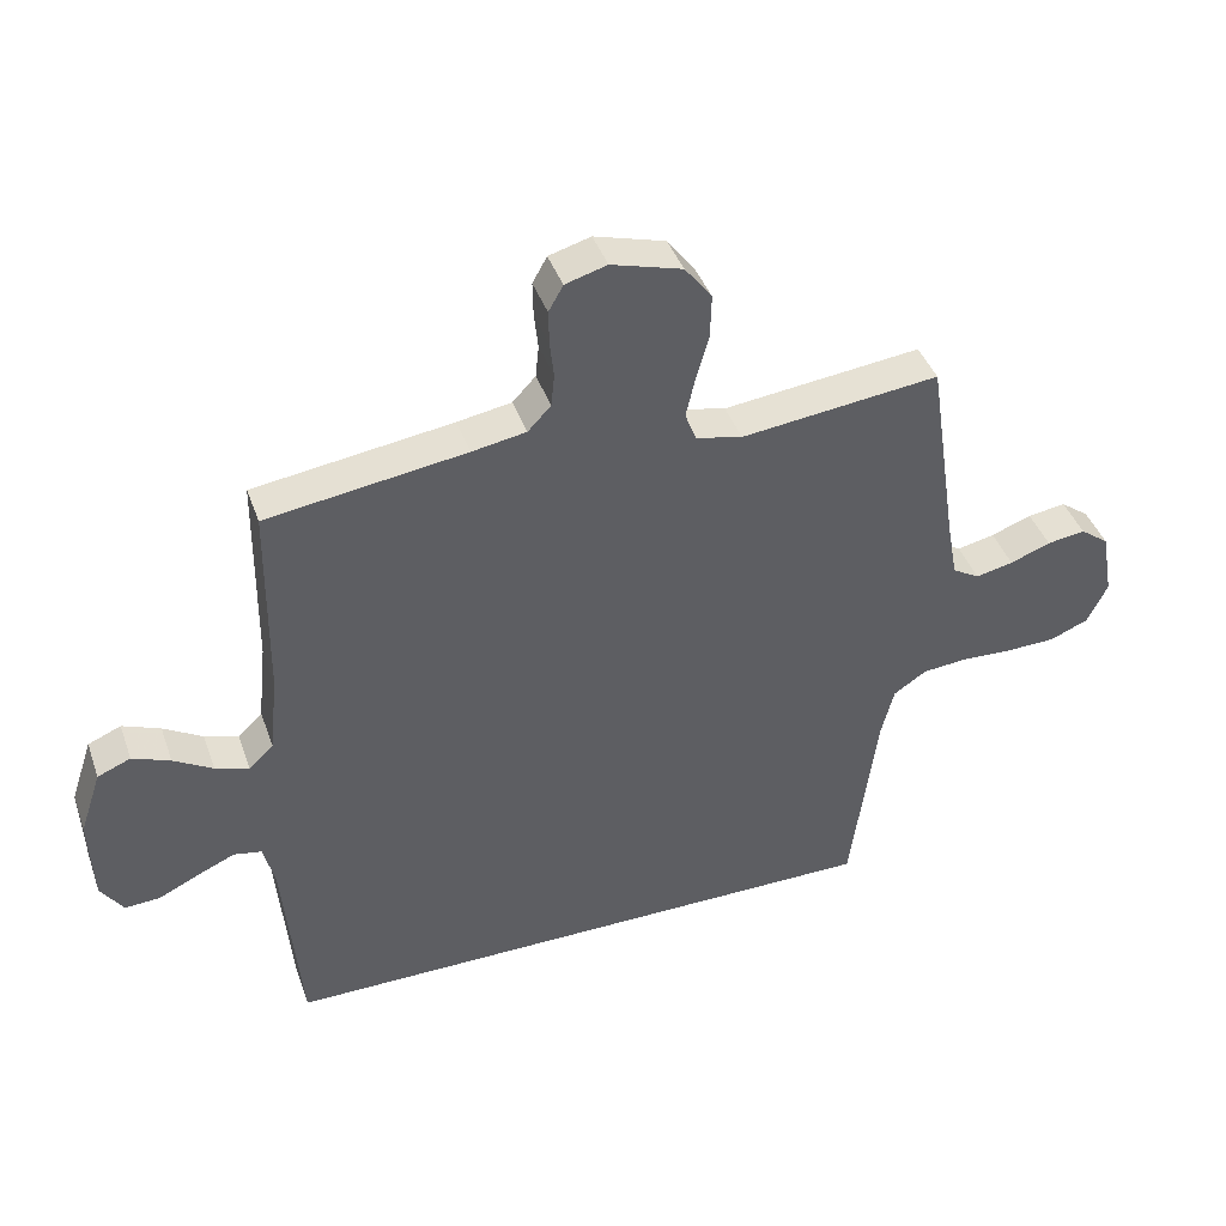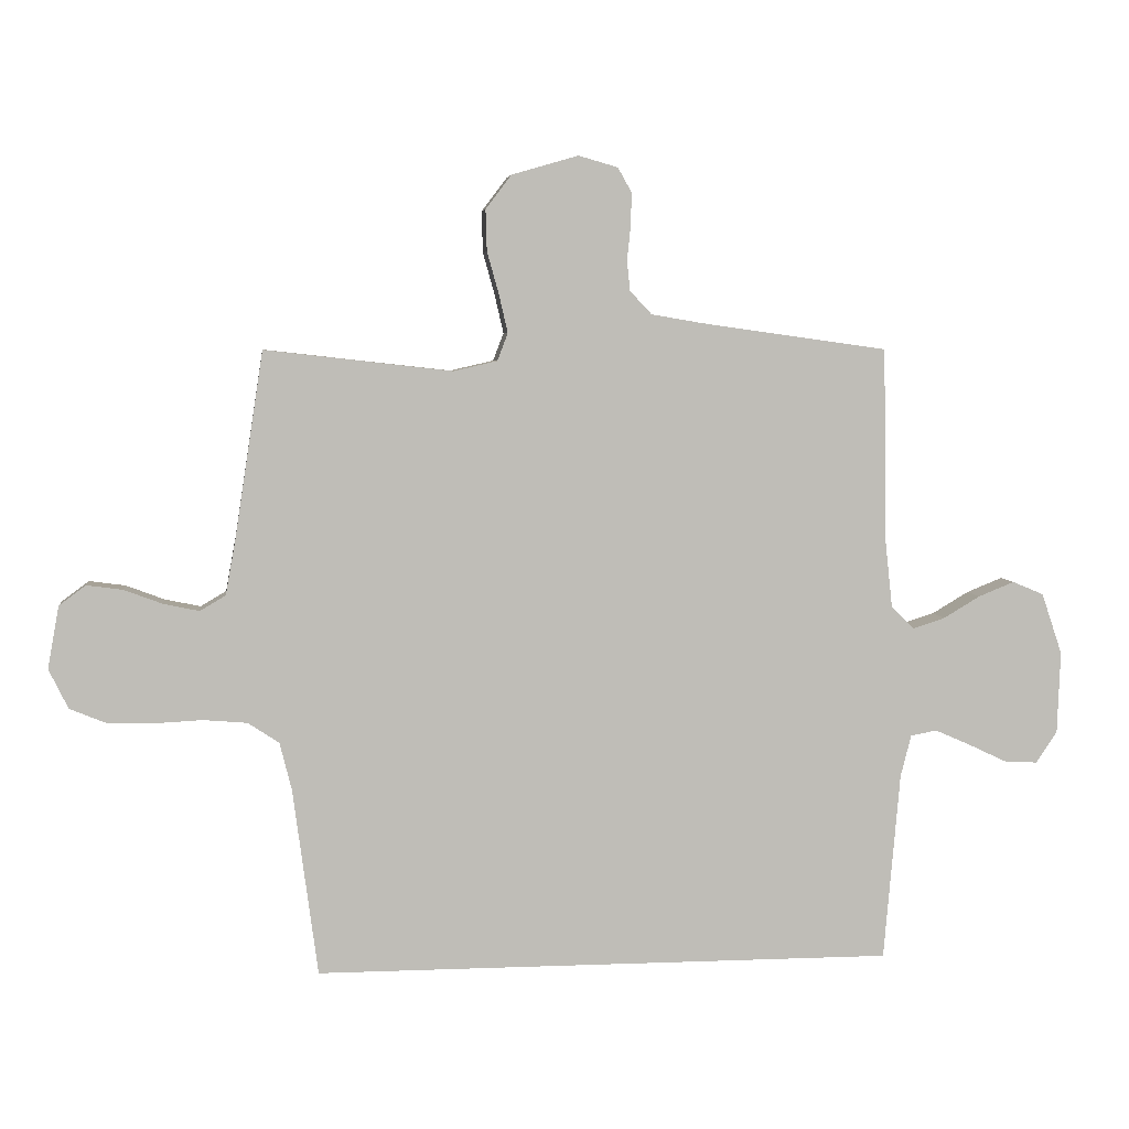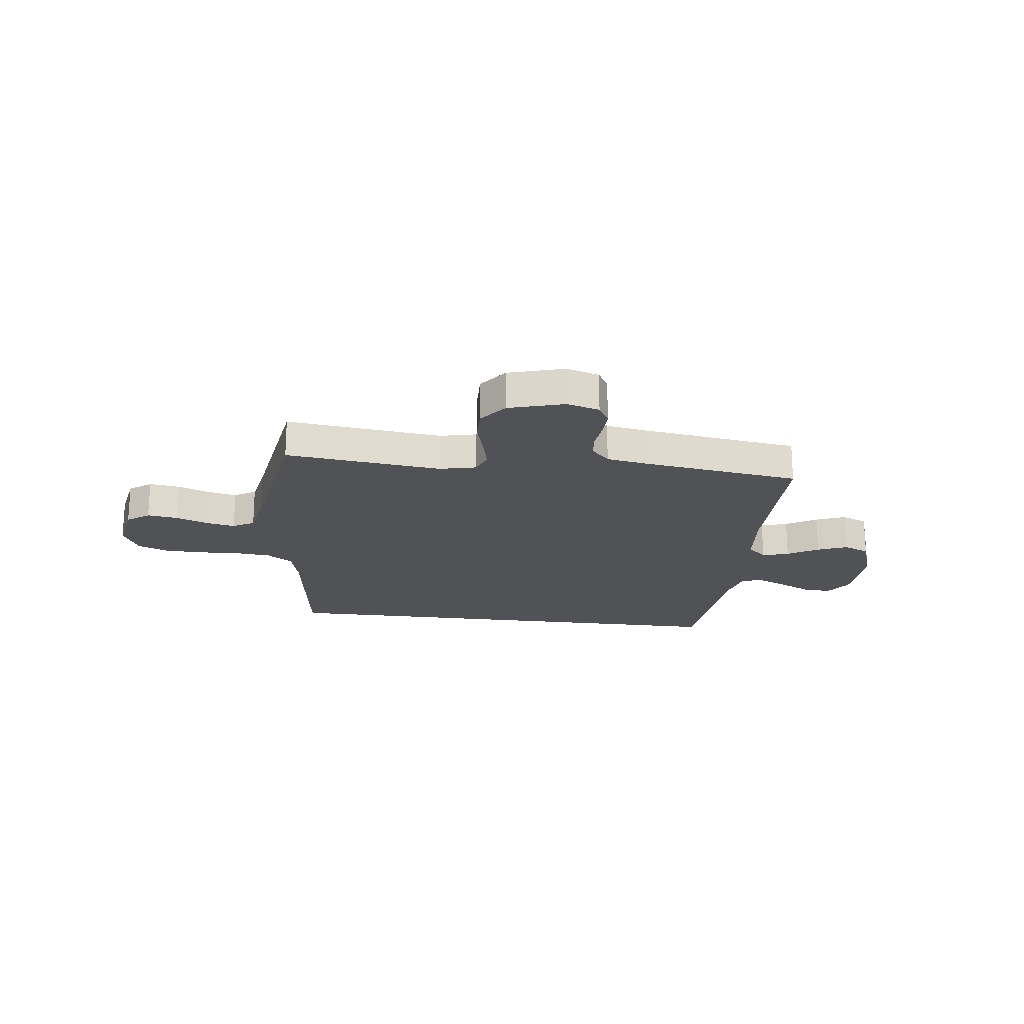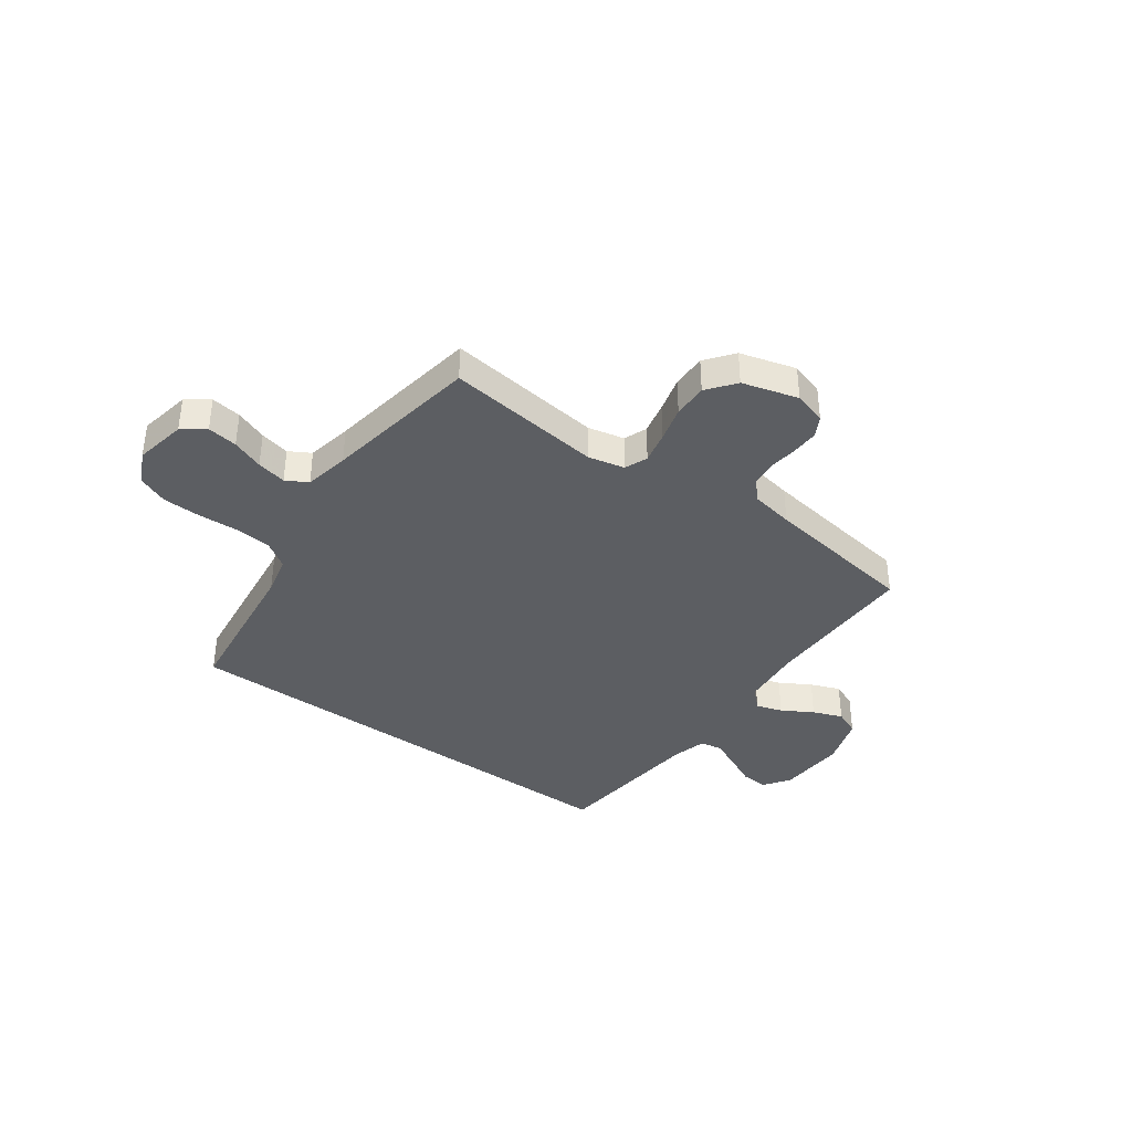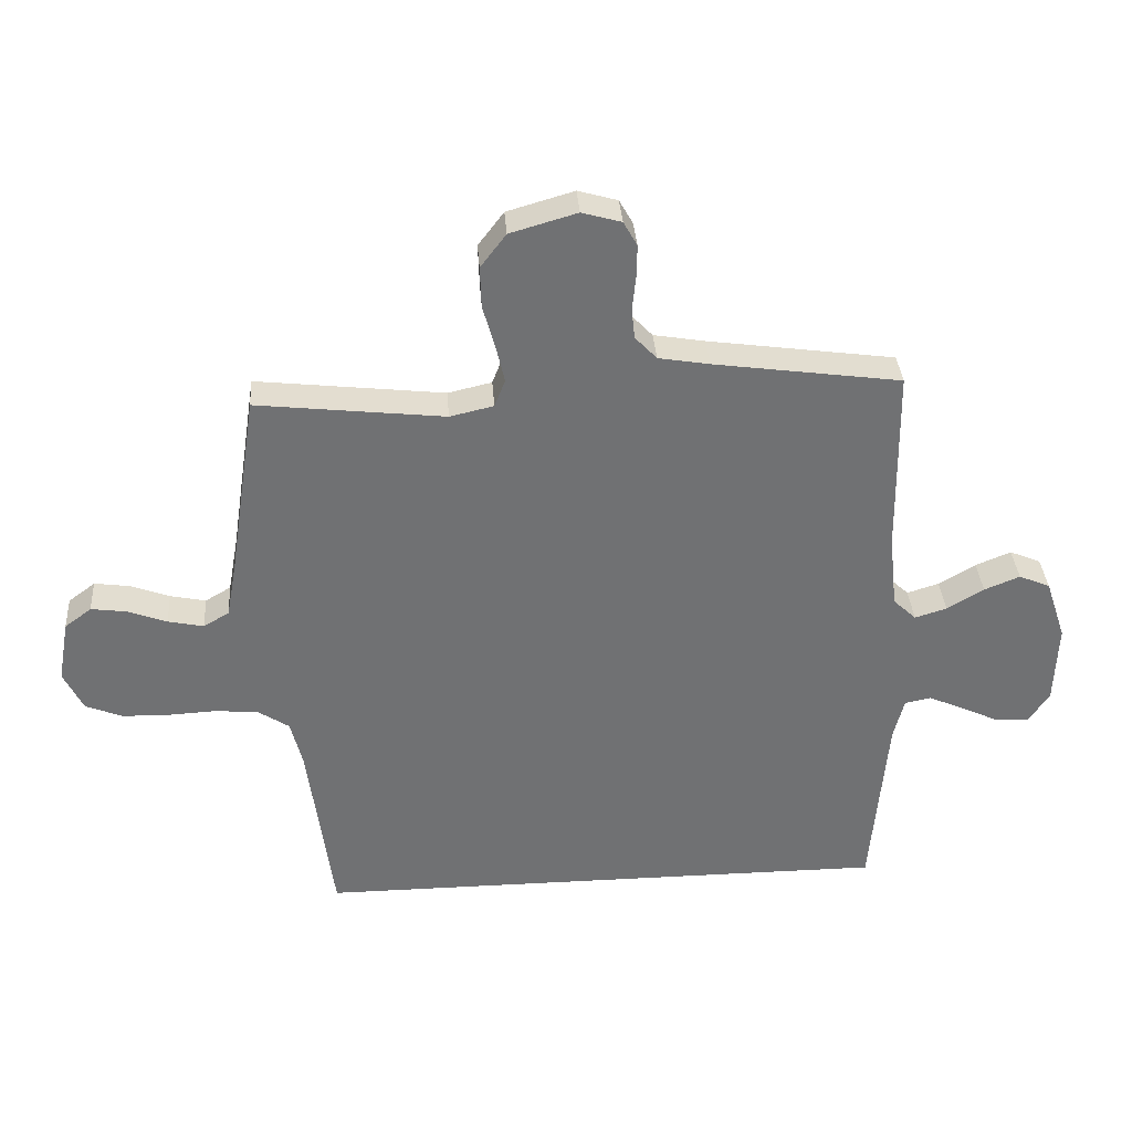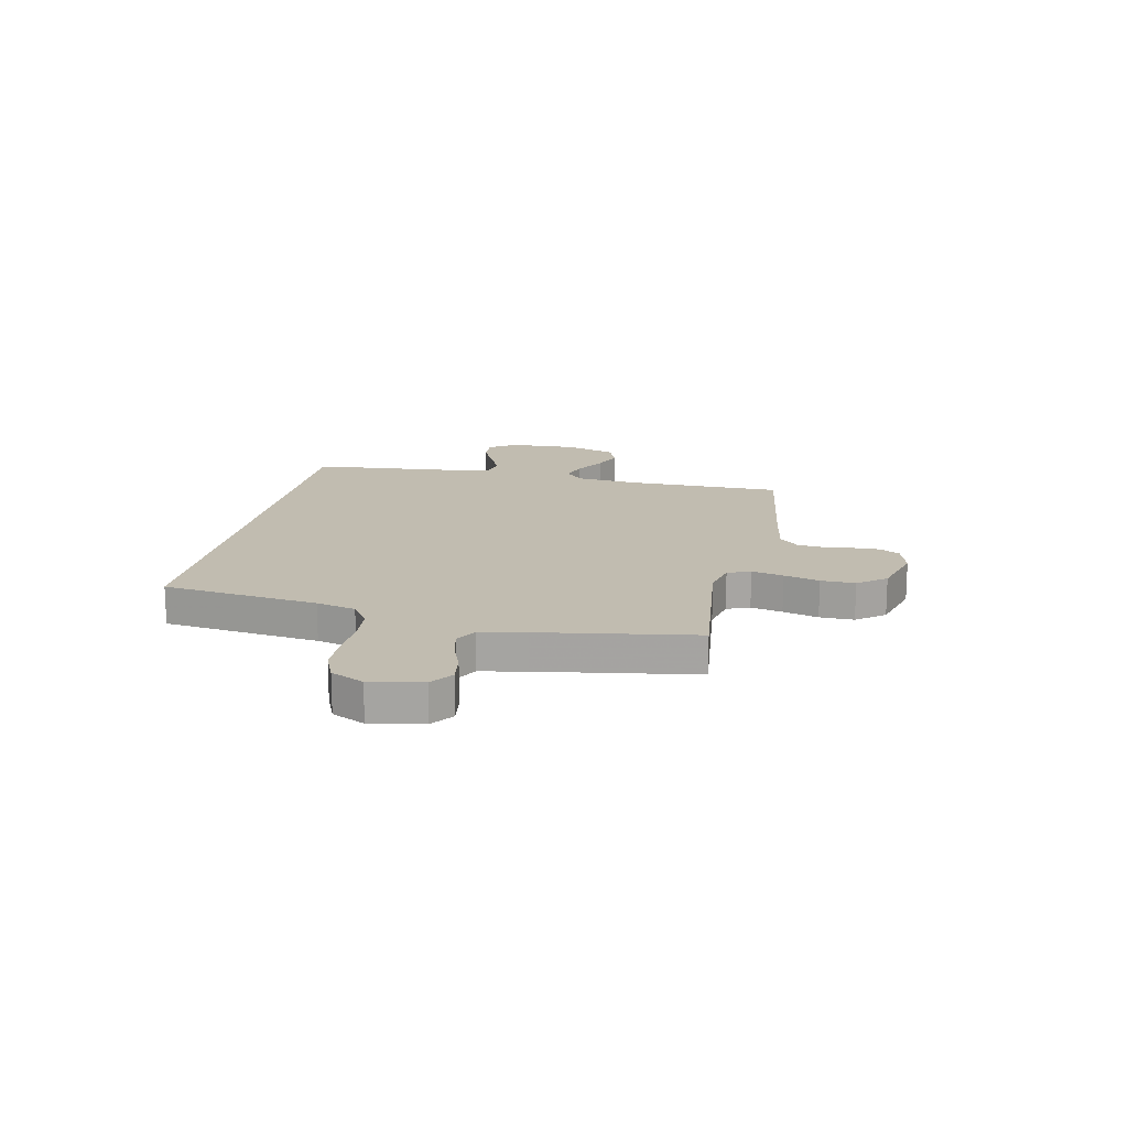
<metadata>
{"format":"obj","ext":"obj","renderer":"f3d","projection":"perspective","resolution":1024,"background":"white","views":[{"elev":41.9,"azim":161.1,"up":"+Z"},{"elev":5.2,"azim":-7.1,"up":"+Z"},{"elev":-20.6,"azim":-7.1,"up":"+Y"},{"elev":-37.9,"azim":-36.4,"up":"+Y"},{"elev":35.2,"azim":-4.1,"up":"+Z"},{"elev":16.4,"azim":-78.4,"up":"+Y"}]}
</metadata>
<code>
v -0.5 0.07 0.5
v -0.2 0.07 0.466
v -0.13 0.07 0.482
v -0.113 0.07 0.526
v -0.127 0.07 0.587
v -0.146 0.07 0.655
v -0.148 0.07 0.721
v -0.107 0.07 0.775
v 0 0.07 0.806
v 0.063 0.07 0.788
v 0.085 0.07 0.749
v 0.084 0.07 0.697
v 0.078 0.07 0.642
v 0.083 0.07 0.593
v 0.118 0.07 0.556
v 0.2 0.07 0.542
v 0.5 0.07 0.5
v 0.504 0.07 0.2
v 0.517 0.07 0.08
v 0.554 0.07 0.045
v 0.605 0.07 0.061
v 0.664 0.07 0.096
v 0.721 0.07 0.119
v 0.771 0.07 0.098
v 0.804 0.07 0
v 0.799 0.07 -0.132
v 0.765 0.07 -0.182
v 0.712 0.07 -0.179
v 0.651 0.07 -0.15
v 0.594 0.07 -0.125
v 0.552 0.07 -0.133
v 0.535 0.07 -0.2
v 0.509 0.07 -0.5
v -0.421 0.07 -0.5
v -0.461 0.07 -0.2
v -0.48 0.07 -0.124
v -0.53 0.07 -0.091
v -0.6 0.07 -0.085
v -0.678 0.07 -0.089
v -0.751 0.07 -0.087
v -0.809 0.07 -0.063
v -0.84 0.07 0
v -0.822 0.07 0.1
v -0.779 0.07 0.132
v -0.721 0.07 0.124
v -0.66 0.07 0.101
v -0.603 0.07 0.089
v -0.562 0.07 0.113
v -0.546 0.07 0.2
v -0.5 0 0.5
v -0.2 0 0.466
v -0.13 0 0.482
v -0.113 0 0.526
v -0.127 0 0.587
v -0.146 0 0.655
v -0.148 0 0.721
v -0.107 0 0.775
v 0 0 0.806
v 0.063 0 0.788
v 0.085 0 0.749
v 0.084 0 0.697
v 0.078 0 0.642
v 0.083 0 0.593
v 0.118 0 0.556
v 0.2 0 0.542
v 0.5 0 0.5
v 0.504 0 0.2
v 0.517 0 0.08
v 0.554 0 0.045
v 0.605 0 0.061
v 0.664 0 0.096
v 0.721 0 0.119
v 0.771 0 0.098
v 0.804 0 0
v 0.799 0 -0.132
v 0.765 0 -0.182
v 0.712 0 -0.179
v 0.651 0 -0.15
v 0.594 0 -0.125
v 0.552 0 -0.133
v 0.535 0 -0.2
v 0.509 0 -0.5
v -0.421 0 -0.5
v -0.461 0 -0.2
v -0.48 0 -0.124
v -0.53 0 -0.091
v -0.6 0 -0.085
v -0.678 0 -0.089
v -0.751 0 -0.087
v -0.809 0 -0.063
v -0.84 0 0
v -0.822 0 0.1
v -0.779 0 0.132
v -0.721 0 0.124
v -0.66 0 0.101
v -0.603 0 0.089
v -0.562 0 0.113
v -0.546 0 0.2
f 43 44 45 46
f 43 46 47
f 42 43 47
f 41 42 47
f 38 39 40 41
f 37 38 41 47
f 36 37 47 48
f 32 33 34 35
f 31 32 35 36
f 30 31 36 48
f 26 27 28 29
f 26 29 30
f 21 22 23 24
f 20 21 24 25
f 16 17 18
f 15 16 18 19
f 14 15 19
f 10 11 12 13
f 10 13 14
f 9 10 14
f 8 9 14
f 5 6 7 8
f 4 5 8 14
f 3 4 14 19
f 49 1 2
f 20 25 26 30
f 20 30 48 49
f 19 20 49
f 2 3 19 49
f 95 94 93 92
f 96 95 92
f 96 92 91
f 96 91 90
f 90 89 88 87
f 96 90 87 86
f 97 96 86 85
f 84 83 82 81
f 85 84 81 80
f 97 85 80 79
f 78 77 76 75
f 79 78 75
f 73 72 71 70
f 74 73 70 69
f 67 66 65
f 68 67 65 64
f 68 64 63
f 62 61 60 59
f 63 62 59
f 63 59 58
f 63 58 57
f 57 56 55 54
f 63 57 54 53
f 68 63 53 52
f 51 50 98
f 79 75 74 69
f 98 97 79 69
f 98 69 68
f 98 68 52 51
f 1 50 51 2
f 2 51 52 3
f 3 52 53 4
f 4 53 54 5
f 5 54 55 6
f 6 55 56 7
f 7 56 57 8
f 8 57 58 9
f 9 58 59 10
f 10 59 60 11
f 11 60 61 12
f 12 61 62 13
f 13 62 63 14
f 14 63 64 15
f 15 64 65 16
f 16 65 66 17
f 17 66 67 18
f 18 67 68 19
f 19 68 69 20
f 20 69 70 21
f 21 70 71 22
f 22 71 72 23
f 23 72 73 24
f 24 73 74 25
f 25 74 75 26
f 26 75 76 27
f 27 76 77 28
f 28 77 78 29
f 29 78 79 30
f 30 79 80 31
f 31 80 81 32
f 32 81 82 33
f 33 82 83 34
f 34 83 84 35
f 35 84 85 36
f 36 85 86 37
f 37 86 87 38
f 38 87 88 39
f 39 88 89 40
f 40 89 90 41
f 41 90 91 42
f 42 91 92 43
f 43 92 93 44
f 44 93 94 45
f 45 94 95 46
f 46 95 96 47
f 47 96 97 48
f 48 97 98 49
f 49 98 50 1

</code>
